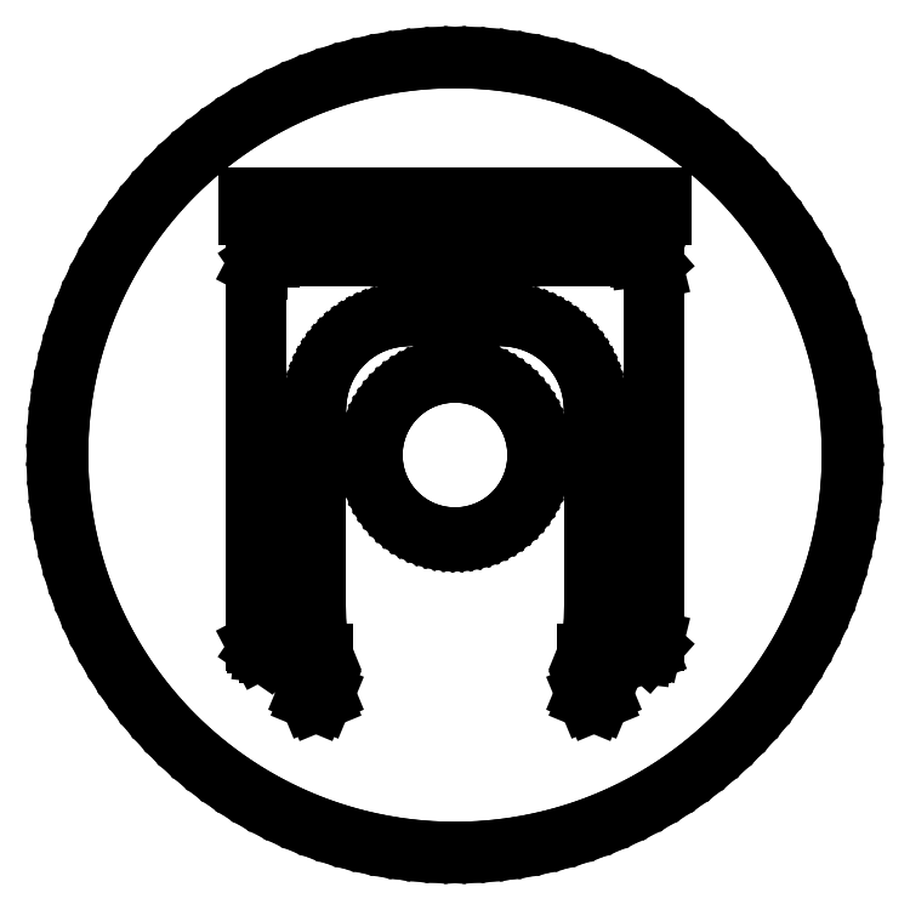
<metadata>
{"format":"dxf","ext":"dxf","renderer":"ezdxf+matplotlib","layout":"modelspace","background":"white","min_lineweight":24,"dpi":150}
</metadata>
<code>
0
SECTION
2
ENTITIES
0
LINE
8
0
10
-60
11
-59.94
20
0
21
2.617
0
LINE
8
0
10
-59.94
11
-59.77
20
2.617
21
5.229
0
LINE
8
0
10
-59.77
11
-59.49
20
5.229
21
7.832
0
LINE
8
0
10
-59.49
11
-59.09
20
7.832
21
10.42
0
LINE
8
0
10
-59.09
11
-58.58
20
10.42
21
12.99
0
LINE
8
0
10
-58.58
11
-57.96
20
12.99
21
15.53
0
LINE
8
0
10
-57.96
11
-57.22
20
15.53
21
18.04
0
LINE
8
0
10
-57.22
11
-56.38
20
18.04
21
20.52
0
LINE
8
0
10
-56.38
11
-55.43
20
20.52
21
22.96
0
LINE
8
0
10
-55.43
11
-54.38
20
22.96
21
25.36
0
LINE
8
0
10
-54.38
11
-53.22
20
25.36
21
27.7
0
LINE
8
0
10
-53.22
11
-51.96
20
27.7
21
30
0
LINE
8
0
10
-51.96
11
-50.6
20
30
21
32.24
0
LINE
8
0
10
-50.6
11
-49.15
20
32.24
21
34.41
0
LINE
8
0
10
-49.15
11
-47.6
20
34.41
21
36.53
0
LINE
8
0
10
-47.6
11
-45.96
20
36.53
21
38.57
0
LINE
8
0
10
-45.96
11
-44.24
20
38.57
21
40.53
0
LINE
8
0
10
-44.24
11
-42.43
20
40.53
21
42.43
0
LINE
8
0
10
-42.43
11
-40.53
20
42.43
21
44.24
0
LINE
8
0
10
-40.53
11
-38.57
20
44.24
21
45.96
0
LINE
8
0
10
-38.57
11
-36.53
20
45.96
21
47.6
0
LINE
8
0
10
-36.53
11
-34.41
20
47.6
21
49.15
0
LINE
8
0
10
-34.41
11
-32.24
20
49.15
21
50.6
0
LINE
8
0
10
-32.24
11
-30
20
50.6
21
51.96
0
LINE
8
0
10
-30
11
-27.7
20
51.96
21
53.22
0
LINE
8
0
10
-27.7
11
-25.36
20
53.22
21
54.38
0
LINE
8
0
10
-25.36
11
-22.96
20
54.38
21
55.43
0
LINE
8
0
10
-22.96
11
-20.52
20
55.43
21
56.38
0
LINE
8
0
10
-20.52
11
-18.04
20
56.38
21
57.22
0
LINE
8
0
10
-18.04
11
-15.53
20
57.22
21
57.96
0
LINE
8
0
10
-15.53
11
-12.99
20
57.96
21
58.58
0
LINE
8
0
10
-12.99
11
-10.42
20
58.58
21
59.09
0
LINE
8
0
10
-10.42
11
-7.832
20
59.09
21
59.49
0
LINE
8
0
10
-7.832
11
-5.229
20
59.49
21
59.77
0
LINE
8
0
10
-5.229
11
-2.617
20
59.77
21
59.94
0
LINE
8
0
10
-2.617
11
0
20
59.94
21
60
0
LINE
8
0
10
0
11
2.617
20
60
21
59.94
0
LINE
8
0
10
2.617
11
5.229
20
59.94
21
59.77
0
LINE
8
0
10
5.229
11
7.832
20
59.77
21
59.49
0
LINE
8
0
10
7.832
11
10.42
20
59.49
21
59.09
0
LINE
8
0
10
10.42
11
12.99
20
59.09
21
58.58
0
LINE
8
0
10
12.99
11
15.53
20
58.58
21
57.96
0
LINE
8
0
10
15.53
11
18.04
20
57.96
21
57.22
0
LINE
8
0
10
18.04
11
20.52
20
57.22
21
56.38
0
LINE
8
0
10
20.52
11
22.96
20
56.38
21
55.43
0
LINE
8
0
10
22.96
11
25.36
20
55.43
21
54.38
0
LINE
8
0
10
25.36
11
27.7
20
54.38
21
53.22
0
LINE
8
0
10
27.7
11
30
20
53.22
21
51.96
0
LINE
8
0
10
30
11
32.24
20
51.96
21
50.6
0
LINE
8
0
10
32.24
11
34.41
20
50.6
21
49.15
0
LINE
8
0
10
34.41
11
36.53
20
49.15
21
47.6
0
LINE
8
0
10
36.53
11
38.57
20
47.6
21
45.96
0
LINE
8
0
10
38.57
11
40.53
20
45.96
21
44.24
0
LINE
8
0
10
40.53
11
42.43
20
44.24
21
42.43
0
LINE
8
0
10
42.43
11
44.24
20
42.43
21
40.53
0
LINE
8
0
10
44.24
11
45.96
20
40.53
21
38.57
0
LINE
8
0
10
45.96
11
47.6
20
38.57
21
36.53
0
LINE
8
0
10
47.6
11
49.15
20
36.53
21
34.41
0
LINE
8
0
10
49.15
11
50.6
20
34.41
21
32.24
0
LINE
8
0
10
50.6
11
51.96
20
32.24
21
30
0
LINE
8
0
10
51.96
11
53.22
20
30
21
27.7
0
LINE
8
0
10
53.22
11
54.38
20
27.7
21
25.36
0
LINE
8
0
10
54.38
11
55.43
20
25.36
21
22.96
0
LINE
8
0
10
55.43
11
56.38
20
22.96
21
20.52
0
LINE
8
0
10
56.38
11
57.22
20
20.52
21
18.04
0
LINE
8
0
10
57.22
11
57.96
20
18.04
21
15.53
0
LINE
8
0
10
57.96
11
58.58
20
15.53
21
12.99
0
LINE
8
0
10
58.58
11
59.09
20
12.99
21
10.42
0
LINE
8
0
10
59.09
11
59.49
20
10.42
21
7.832
0
LINE
8
0
10
59.49
11
59.77
20
7.832
21
5.229
0
LINE
8
0
10
59.77
11
59.94
20
5.229
21
2.617
0
LINE
8
0
10
59.94
11
60
20
2.617
21
0
0
LINE
8
0
10
60
11
59.94
20
0
21
-2.617
0
LINE
8
0
10
59.94
11
59.77
20
-2.617
21
-5.229
0
LINE
8
0
10
59.77
11
59.49
20
-5.229
21
-7.832
0
LINE
8
0
10
59.49
11
59.09
20
-7.832
21
-10.42
0
LINE
8
0
10
59.09
11
58.58
20
-10.42
21
-12.99
0
LINE
8
0
10
58.58
11
57.96
20
-12.99
21
-15.53
0
LINE
8
0
10
57.96
11
57.22
20
-15.53
21
-18.04
0
LINE
8
0
10
57.22
11
56.38
20
-18.04
21
-20.52
0
LINE
8
0
10
56.38
11
55.43
20
-20.52
21
-22.96
0
LINE
8
0
10
55.43
11
54.38
20
-22.96
21
-25.36
0
LINE
8
0
10
54.38
11
53.22
20
-25.36
21
-27.7
0
LINE
8
0
10
53.22
11
51.96
20
-27.7
21
-30
0
LINE
8
0
10
51.96
11
50.6
20
-30
21
-32.24
0
LINE
8
0
10
50.6
11
49.15
20
-32.24
21
-34.41
0
LINE
8
0
10
49.15
11
47.6
20
-34.41
21
-36.53
0
LINE
8
0
10
47.6
11
45.96
20
-36.53
21
-38.57
0
LINE
8
0
10
45.96
11
44.24
20
-38.57
21
-40.53
0
LINE
8
0
10
44.24
11
42.43
20
-40.53
21
-42.43
0
LINE
8
0
10
42.43
11
40.53
20
-42.43
21
-44.24
0
LINE
8
0
10
40.53
11
38.57
20
-44.24
21
-45.96
0
LINE
8
0
10
38.57
11
36.53
20
-45.96
21
-47.6
0
LINE
8
0
10
36.53
11
34.41
20
-47.6
21
-49.15
0
LINE
8
0
10
34.41
11
32.24
20
-49.15
21
-50.6
0
LINE
8
0
10
32.24
11
30
20
-50.6
21
-51.96
0
LINE
8
0
10
30
11
27.7
20
-51.96
21
-53.22
0
LINE
8
0
10
27.7
11
25.36
20
-53.22
21
-54.38
0
LINE
8
0
10
25.36
11
22.96
20
-54.38
21
-55.43
0
LINE
8
0
10
22.96
11
20.52
20
-55.43
21
-56.38
0
LINE
8
0
10
20.52
11
18.04
20
-56.38
21
-57.22
0
LINE
8
0
10
18.04
11
15.53
20
-57.22
21
-57.96
0
LINE
8
0
10
15.53
11
12.99
20
-57.96
21
-58.58
0
LINE
8
0
10
12.99
11
10.42
20
-58.58
21
-59.09
0
LINE
8
0
10
10.42
11
7.832
20
-59.09
21
-59.49
0
LINE
8
0
10
7.832
11
5.229
20
-59.49
21
-59.77
0
LINE
8
0
10
5.229
11
2.617
20
-59.77
21
-59.94
0
LINE
8
0
10
2.617
11
0
20
-59.94
21
-60
0
LINE
8
0
10
0
11
-2.617
20
-60
21
-59.94
0
LINE
8
0
10
-2.617
11
-5.229
20
-59.94
21
-59.77
0
LINE
8
0
10
-5.229
11
-7.832
20
-59.77
21
-59.49
0
LINE
8
0
10
-7.832
11
-10.42
20
-59.49
21
-59.09
0
LINE
8
0
10
-10.42
11
-12.99
20
-59.09
21
-58.58
0
LINE
8
0
10
-12.99
11
-15.53
20
-58.58
21
-57.96
0
LINE
8
0
10
-15.53
11
-18.04
20
-57.96
21
-57.22
0
LINE
8
0
10
-18.04
11
-20.52
20
-57.22
21
-56.38
0
LINE
8
0
10
-20.52
11
-22.96
20
-56.38
21
-55.43
0
LINE
8
0
10
-22.96
11
-25.36
20
-55.43
21
-54.38
0
LINE
8
0
10
-25.36
11
-27.7
20
-54.38
21
-53.22
0
LINE
8
0
10
-27.7
11
-30
20
-53.22
21
-51.96
0
LINE
8
0
10
-30
11
-32.24
20
-51.96
21
-50.6
0
LINE
8
0
10
-32.24
11
-34.41
20
-50.6
21
-49.15
0
LINE
8
0
10
-34.41
11
-36.53
20
-49.15
21
-47.6
0
LINE
8
0
10
-36.53
11
-38.57
20
-47.6
21
-45.96
0
LINE
8
0
10
-38.57
11
-40.53
20
-45.96
21
-44.24
0
LINE
8
0
10
-40.53
11
-42.43
20
-44.24
21
-42.43
0
LINE
8
0
10
-42.43
11
-44.24
20
-42.43
21
-40.53
0
LINE
8
0
10
-44.24
11
-45.96
20
-40.53
21
-38.57
0
LINE
8
0
10
-45.96
11
-47.6
20
-38.57
21
-36.53
0
LINE
8
0
10
-47.6
11
-49.15
20
-36.53
21
-34.41
0
LINE
8
0
10
-49.15
11
-50.6
20
-34.41
21
-32.24
0
LINE
8
0
10
-50.6
11
-51.96
20
-32.24
21
-30
0
LINE
8
0
10
-51.96
11
-53.22
20
-30
21
-27.7
0
LINE
8
0
10
-53.22
11
-54.38
20
-27.7
21
-25.36
0
LINE
8
0
10
-54.38
11
-55.43
20
-25.36
21
-22.96
0
LINE
8
0
10
-55.43
11
-56.38
20
-22.96
21
-20.52
0
LINE
8
0
10
-56.38
11
-57.22
20
-20.52
21
-18.04
0
LINE
8
0
10
-57.22
11
-57.96
20
-18.04
21
-15.53
0
LINE
8
0
10
-57.96
11
-58.58
20
-15.53
21
-12.99
0
LINE
8
0
10
-58.58
11
-59.09
20
-12.99
21
-10.42
0
LINE
8
0
10
-59.09
11
-59.49
20
-10.42
21
-7.832
0
LINE
8
0
10
-59.49
11
-59.77
20
-7.832
21
-5.229
0
LINE
8
0
10
-59.77
11
-59.94
20
-5.229
21
-2.617
0
LINE
8
0
10
-59.94
11
-60
20
-2.617
21
0
0
LINE
8
0
10
-31.12
11
-31.12
20
36.33
21
38.88
0
LINE
8
0
10
-31.12
11
31.12
20
38.88
21
38.88
0
LINE
8
0
10
31.12
11
31.12
20
38.88
21
36.33
0
LINE
8
0
10
31.12
11
-31.12
20
36.33
21
36.33
0
LINE
8
0
10
-30
11
-30
20
-28
21
28
0
LINE
8
0
10
-30
11
-29.94
20
28
21
28
0
LINE
8
0
10
-29.94
11
-29.94
20
28
21
28.48
0
LINE
8
0
10
-29.94
11
-29.5
20
28.48
21
29.33
0
LINE
8
0
10
-29.5
11
-28.71
20
29.33
21
29.87
0
LINE
8
0
10
-28.71
11
-28
20
29.87
21
29.96
0
LINE
8
0
10
-28
11
-28
20
29.96
21
30
0
LINE
8
0
10
-28
11
28
20
30
21
30
0
LINE
8
0
10
28
11
28
20
30
21
29.96
0
LINE
8
0
10
28
11
28.24
20
29.96
21
29.98
0
LINE
8
0
10
28.24
11
29.14
20
29.98
21
29.65
0
LINE
8
0
10
29.14
11
29.77
20
29.65
21
28.93
0
LINE
8
0
10
29.77
11
30
20
28.93
21
28
0
LINE
8
0
10
30
11
30
20
28
21
-28
0
LINE
8
0
10
30
11
29.77
20
-28
21
-28.93
0
LINE
8
0
10
29.77
11
29.14
20
-28.93
21
-29.65
0
LINE
8
0
10
29.14
11
28.24
20
-29.65
21
-29.98
0
LINE
8
0
10
28.24
11
28
20
-29.98
21
-29.96
0
LINE
8
0
10
28
11
28
20
-29.96
21
0
0
LINE
8
0
10
28
11
27.81
20
0
21
0.957
0
LINE
8
0
10
27.81
11
27.27
20
0.957
21
1.768
0
LINE
8
0
10
27.27
11
26.46
20
1.768
21
2.31
0
LINE
8
0
10
26.46
11
25.5
20
2.31
21
2.5
0
LINE
8
0
10
25.5
11
24.54
20
2.5
21
2.31
0
LINE
8
0
10
24.54
11
23.73
20
2.31
21
1.768
0
LINE
8
0
10
23.73
11
23.19
20
1.768
21
0.957
0
LINE
8
0
10
23.19
11
23
20
0.957
21
0
0
LINE
8
0
10
23
11
23
20
0
21
-30
0
LINE
8
0
10
23
11
20.07
20
-30
21
-30
0
LINE
8
0
10
20.07
11
20.12
20
-30
21
-29.89
0
LINE
8
0
10
20.12
11
20.43
20
-29.89
21
-28.94
0
LINE
8
0
10
20.43
11
20.68
20
-28.94
21
-27.98
0
LINE
8
0
10
20.68
11
20.86
20
-27.98
21
-26.99
0
LINE
8
0
10
20.86
11
20.96
20
-26.99
21
-26
0
LINE
8
0
10
20.96
11
21
20
-26
21
-25
0
LINE
8
0
10
21
11
21
20
-25
21
7
0
LINE
8
0
10
21
11
20.96
20
7
21
7.999
0
LINE
8
0
10
20.96
11
20.86
20
7.999
21
8.992
0
LINE
8
0
10
20.86
11
20.68
20
8.992
21
9.976
0
LINE
8
0
10
20.68
11
20.43
20
9.976
21
10.94
0
LINE
8
0
10
20.43
11
20.12
20
10.94
21
11.89
0
LINE
8
0
10
20.12
11
19.73
20
11.89
21
12.82
0
LINE
8
0
10
19.73
11
19.29
20
12.82
21
13.71
0
LINE
8
0
10
19.29
11
18.78
20
13.71
21
14.57
0
LINE
8
0
10
18.78
11
18.21
20
14.57
21
15.39
0
LINE
8
0
10
18.21
11
17.58
20
15.39
21
16.17
0
LINE
8
0
10
17.58
11
16.9
20
16.17
21
16.9
0
LINE
8
0
10
16.9
11
16.17
20
16.9
21
17.58
0
LINE
8
0
10
16.17
11
15.39
20
17.58
21
18.21
0
LINE
8
0
10
15.39
11
14.57
20
18.21
21
18.78
0
LINE
8
0
10
14.57
11
13.71
20
18.78
21
19.29
0
LINE
8
0
10
13.71
11
12.82
20
19.29
21
19.73
0
LINE
8
0
10
12.82
11
11.89
20
19.73
21
20.12
0
LINE
8
0
10
11.89
11
10.94
20
20.12
21
20.43
0
LINE
8
0
10
10.94
11
9.976
20
20.43
21
20.68
0
LINE
8
0
10
9.976
11
8.992
20
20.68
21
20.86
0
LINE
8
0
10
8.992
11
7.999
20
20.86
21
20.96
0
LINE
8
0
10
7.999
11
7
20
20.96
21
21
0
LINE
8
0
10
7
11
-7
20
21
21
21
0
LINE
8
0
10
-7
11
-7.999
20
21
21
20.96
0
LINE
8
0
10
-7.999
11
-8.992
20
20.96
21
20.86
0
LINE
8
0
10
-8.992
11
-9.976
20
20.86
21
20.68
0
LINE
8
0
10
-9.976
11
-10.94
20
20.68
21
20.43
0
LINE
8
0
10
-10.94
11
-11.89
20
20.43
21
20.12
0
LINE
8
0
10
-11.89
11
-12.82
20
20.12
21
19.73
0
LINE
8
0
10
-12.82
11
-13.71
20
19.73
21
19.29
0
LINE
8
0
10
-13.71
11
-14.57
20
19.29
21
18.78
0
LINE
8
0
10
-14.57
11
-15.39
20
18.78
21
18.21
0
LINE
8
0
10
-15.39
11
-16.17
20
18.21
21
17.58
0
LINE
8
0
10
-16.17
11
-16.9
20
17.58
21
16.9
0
LINE
8
0
10
-16.9
11
-17.58
20
16.9
21
16.17
0
LINE
8
0
10
-17.58
11
-18.21
20
16.17
21
15.39
0
LINE
8
0
10
-18.21
11
-18.78
20
15.39
21
14.57
0
LINE
8
0
10
-18.78
11
-19.29
20
14.57
21
13.71
0
LINE
8
0
10
-19.29
11
-19.73
20
13.71
21
12.82
0
LINE
8
0
10
-19.73
11
-20.12
20
12.82
21
11.89
0
LINE
8
0
10
-20.12
11
-20.43
20
11.89
21
10.94
0
LINE
8
0
10
-20.43
11
-20.68
20
10.94
21
9.976
0
LINE
8
0
10
-20.68
11
-20.86
20
9.976
21
8.992
0
LINE
8
0
10
-20.86
11
-20.96
20
8.992
21
7.999
0
LINE
8
0
10
-20.96
11
-21
20
7.999
21
7
0
LINE
8
0
10
-21
11
-21
20
7
21
-25
0
LINE
8
0
10
-21
11
-20.96
20
-25
21
-26
0
LINE
8
0
10
-20.96
11
-20.86
20
-26
21
-26.99
0
LINE
8
0
10
-20.86
11
-20.68
20
-26.99
21
-27.98
0
LINE
8
0
10
-20.68
11
-20.43
20
-27.98
21
-28.94
0
LINE
8
0
10
-20.43
11
-20.12
20
-28.94
21
-29.89
0
LINE
8
0
10
-20.12
11
-20.07
20
-29.89
21
-30
0
LINE
8
0
10
-20.07
11
-23
20
-30
21
-30
0
LINE
8
0
10
-23
11
-23
20
-30
21
0
0
LINE
8
0
10
-23
11
-23.19
20
0
21
0.957
0
LINE
8
0
10
-23.19
11
-23.73
20
0.957
21
1.768
0
LINE
8
0
10
-23.73
11
-24.54
20
1.768
21
2.31
0
LINE
8
0
10
-24.54
11
-25.5
20
2.31
21
2.5
0
LINE
8
0
10
-25.5
11
-26.46
20
2.5
21
2.31
0
LINE
8
0
10
-26.46
11
-27.27
20
2.31
21
1.768
0
LINE
8
0
10
-27.27
11
-27.81
20
1.768
21
0.957
0
LINE
8
0
10
-27.81
11
-28
20
0.957
21
0
0
LINE
8
0
10
-28
11
-28
20
0
21
-29.96
0
LINE
8
0
10
-28
11
-28.71
20
-29.96
21
-29.87
0
LINE
8
0
10
-28.71
11
-29.5
20
-29.87
21
-29.33
0
LINE
8
0
10
-29.5
11
-29.94
20
-29.33
21
-28.48
0
LINE
8
0
10
-29.94
11
-29.94
20
-28.48
21
-28
0
LINE
8
0
10
-29.94
11
-30
20
-28
21
-28
0
LINE
8
0
10
-22.25
11
-21.88
20
-36
21
-35.12
0
LINE
8
0
10
-21.88
11
-21
20
-35.12
21
-34.75
0
LINE
8
0
10
-21
11
-20.12
20
-34.75
21
-35.12
0
LINE
8
0
10
-20.12
11
-19.75
20
-35.12
21
-36
0
LINE
8
0
10
-19.75
11
-20.12
20
-36
21
-36.88
0
LINE
8
0
10
-20.12
11
-21
20
-36.88
21
-37.25
0
LINE
8
0
10
-21
11
-21.88
20
-37.25
21
-36.88
0
LINE
8
0
10
-21.88
11
-22.25
20
-36.88
21
-36
0
LINE
8
0
10
-12.49
11
-12.49
20
-0.497
21
0.497
0
LINE
8
0
10
-12.49
11
-12.41
20
0.497
21
1.488
0
LINE
8
0
10
-12.41
11
-12.25
20
1.488
21
2.469
0
LINE
8
0
10
-12.25
11
-12.02
20
2.469
21
3.435
0
LINE
8
0
10
-12.02
11
-11.71
20
3.435
21
4.379
0
LINE
8
0
10
-11.71
11
-11.32
20
4.379
21
5.295
0
LINE
8
0
10
-11.32
11
-10.87
20
5.295
21
6.178
0
LINE
8
0
10
-10.87
11
-10.34
20
6.178
21
7.022
0
LINE
8
0
10
-10.34
11
-9.751
20
7.022
21
7.821
0
LINE
8
0
10
-9.751
11
-9.098
20
7.821
21
8.571
0
LINE
8
0
10
-9.098
11
-8.389
20
8.571
21
9.267
0
LINE
8
0
10
-8.389
11
-7.626
20
9.267
21
9.904
0
LINE
8
0
10
-7.626
11
-6.815
20
9.904
21
10.48
0
LINE
8
0
10
-6.815
11
-5.961
20
10.48
21
10.99
0
LINE
8
0
10
-5.961
11
-5.069
20
10.99
21
11.43
0
LINE
8
0
10
-5.069
11
-4.145
20
11.43
21
11.79
0
LINE
8
0
10
-4.145
11
-3.195
20
11.79
21
12.09
0
LINE
8
0
10
-3.195
11
-2.225
20
12.09
21
12.3
0
LINE
8
0
10
-2.225
11
-1.241
20
12.3
21
12.44
0
LINE
8
0
10
-1.241
11
-0.249
20
12.44
21
12.5
0
LINE
8
0
10
-0.249
11
0.745
20
12.5
21
12.48
0
LINE
8
0
10
0.745
11
1.734
20
12.48
21
12.38
0
LINE
8
0
10
1.734
11
2.712
20
12.38
21
12.2
0
LINE
8
0
10
2.712
11
3.673
20
12.2
21
11.95
0
LINE
8
0
10
3.673
11
4.611
20
11.95
21
11.62
0
LINE
8
0
10
4.611
11
5.519
20
11.62
21
11.21
0
LINE
8
0
10
5.519
11
6.393
20
11.21
21
10.74
0
LINE
8
0
10
6.393
11
7.226
20
10.74
21
10.2
0
LINE
8
0
10
7.226
11
8.014
20
10.2
21
9.593
0
LINE
8
0
10
8.014
11
8.751
20
9.593
21
8.926
0
LINE
8
0
10
8.751
11
9.432
20
8.926
21
8.203
0
LINE
8
0
10
9.432
11
10.05
20
8.203
21
7.428
0
LINE
8
0
10
10.05
11
10.61
20
7.428
21
6.605
0
LINE
8
0
10
10.61
11
11.1
20
6.605
21
5.741
0
LINE
8
0
10
11.1
11
11.53
20
5.741
21
4.841
0
LINE
8
0
10
11.53
11
11.87
20
4.841
21
3.91
0
LINE
8
0
10
11.87
11
12.15
20
3.91
21
2.954
0
LINE
8
0
10
12.15
11
12.34
20
2.954
21
1.98
0
LINE
8
0
10
12.34
11
12.46
20
1.98
21
0.993
0
LINE
8
0
10
12.46
11
12.5
20
0.993
21
0
0
LINE
8
0
10
12.5
11
12.46
20
0
21
-0.993
0
LINE
8
0
10
12.46
11
12.34
20
-0.993
21
-1.98
0
LINE
8
0
10
12.34
11
12.15
20
-1.98
21
-2.954
0
LINE
8
0
10
12.15
11
11.87
20
-2.954
21
-3.91
0
LINE
8
0
10
11.87
11
11.53
20
-3.91
21
-4.841
0
LINE
8
0
10
11.53
11
11.1
20
-4.841
21
-5.741
0
LINE
8
0
10
11.1
11
10.61
20
-5.741
21
-6.605
0
LINE
8
0
10
10.61
11
10.05
20
-6.605
21
-7.428
0
LINE
8
0
10
10.05
11
9.432
20
-7.428
21
-8.203
0
LINE
8
0
10
9.432
11
8.751
20
-8.203
21
-8.926
0
LINE
8
0
10
8.751
11
8.014
20
-8.926
21
-9.593
0
LINE
8
0
10
8.014
11
7.226
20
-9.593
21
-10.2
0
LINE
8
0
10
7.226
11
6.393
20
-10.2
21
-10.74
0
LINE
8
0
10
6.393
11
5.519
20
-10.74
21
-11.21
0
LINE
8
0
10
5.519
11
4.611
20
-11.21
21
-11.62
0
LINE
8
0
10
4.611
11
3.673
20
-11.62
21
-11.95
0
LINE
8
0
10
3.673
11
2.712
20
-11.95
21
-12.2
0
LINE
8
0
10
2.712
11
1.734
20
-12.2
21
-12.38
0
LINE
8
0
10
1.734
11
0.745
20
-12.38
21
-12.48
0
LINE
8
0
10
0.745
11
-0.249
20
-12.48
21
-12.5
0
LINE
8
0
10
-0.249
11
-1.241
20
-12.5
21
-12.44
0
LINE
8
0
10
-1.241
11
-2.225
20
-12.44
21
-12.3
0
LINE
8
0
10
-2.225
11
-3.195
20
-12.3
21
-12.09
0
LINE
8
0
10
-3.195
11
-4.145
20
-12.09
21
-11.79
0
LINE
8
0
10
-4.145
11
-5.069
20
-11.79
21
-11.43
0
LINE
8
0
10
-5.069
11
-5.961
20
-11.43
21
-10.99
0
LINE
8
0
10
-5.961
11
-6.815
20
-10.99
21
-10.48
0
LINE
8
0
10
-6.815
11
-7.626
20
-10.48
21
-9.904
0
LINE
8
0
10
-7.626
11
-8.389
20
-9.904
21
-9.267
0
LINE
8
0
10
-8.389
11
-9.098
20
-9.267
21
-8.571
0
LINE
8
0
10
-9.098
11
-9.751
20
-8.571
21
-7.821
0
LINE
8
0
10
-9.751
11
-10.34
20
-7.821
21
-7.022
0
LINE
8
0
10
-10.34
11
-10.87
20
-7.022
21
-6.178
0
LINE
8
0
10
-10.87
11
-11.32
20
-6.178
21
-5.295
0
LINE
8
0
10
-11.32
11
-11.71
20
-5.295
21
-4.379
0
LINE
8
0
10
-11.71
11
-12.02
20
-4.379
21
-3.435
0
LINE
8
0
10
-12.02
11
-12.25
20
-3.435
21
-2.469
0
LINE
8
0
10
-12.25
11
-12.41
20
-2.469
21
-1.488
0
LINE
8
0
10
-12.41
11
-12.49
20
-1.488
21
-0.497
0
LINE
8
0
10
19.75
11
20.12
20
-36
21
-35.12
0
LINE
8
0
10
20.12
11
21
20
-35.12
21
-34.75
0
LINE
8
0
10
21
11
21.88
20
-34.75
21
-35.12
0
LINE
8
0
10
21.88
11
22.25
20
-35.12
21
-36
0
LINE
8
0
10
22.25
11
21.88
20
-36
21
-36.88
0
LINE
8
0
10
21.88
11
21
20
-36.88
21
-37.25
0
LINE
8
0
10
21
11
20.12
20
-37.25
21
-36.88
0
LINE
8
0
10
20.12
11
19.75
20
-36.88
21
-36
0
ENDSEC
0
EOF

</code>
